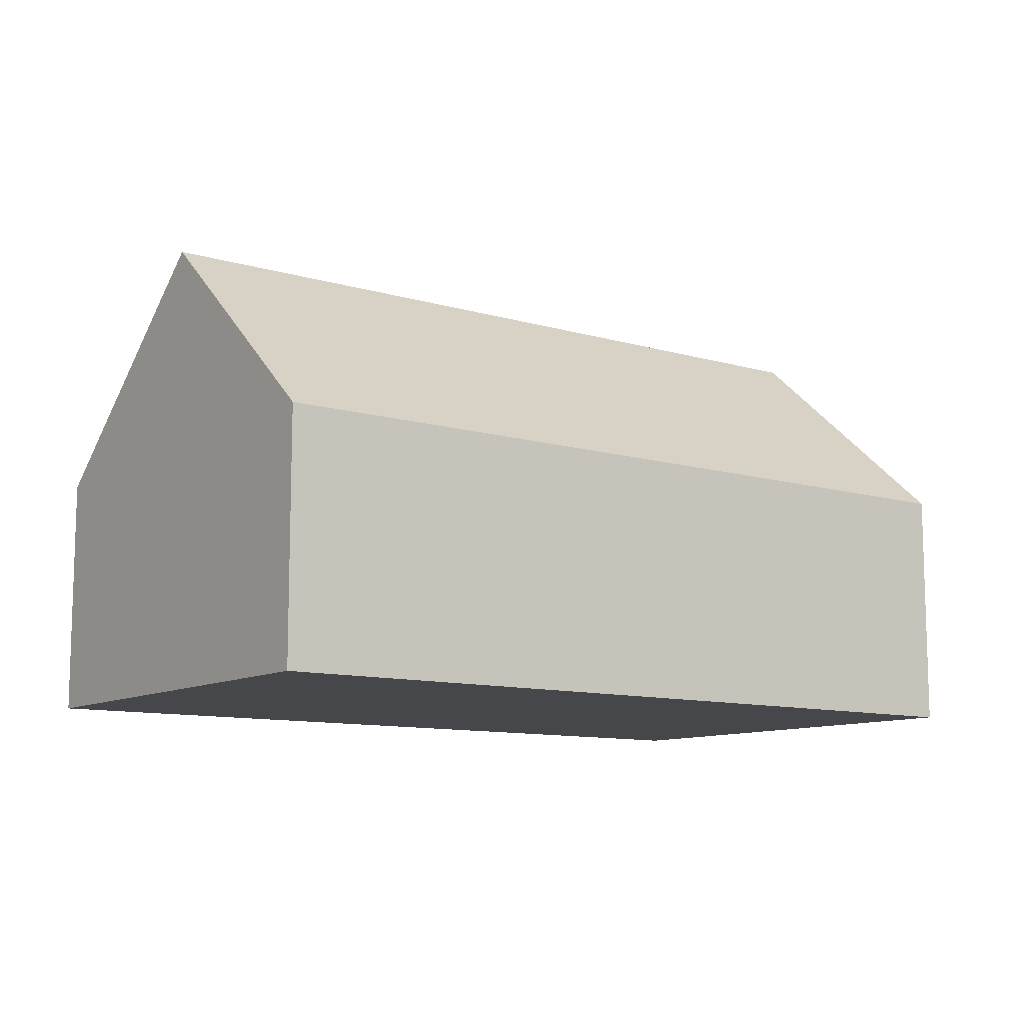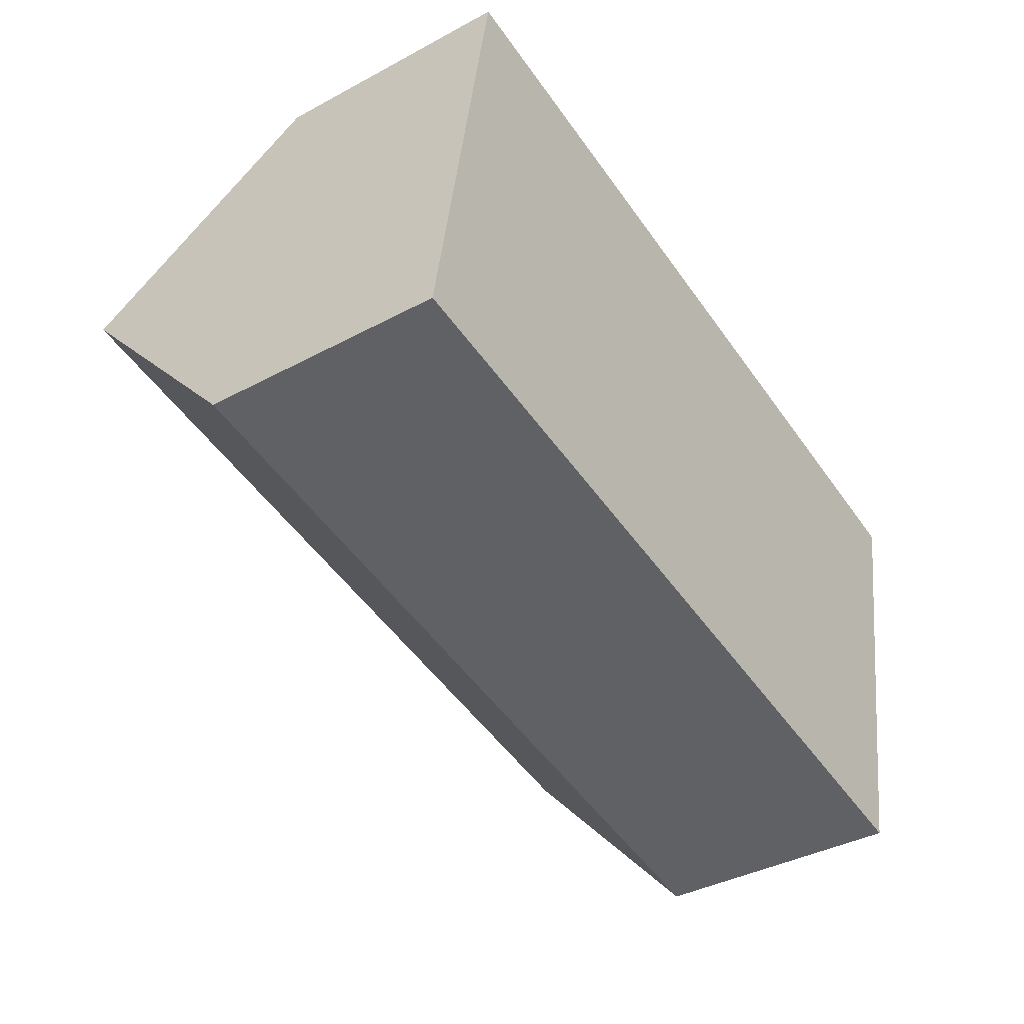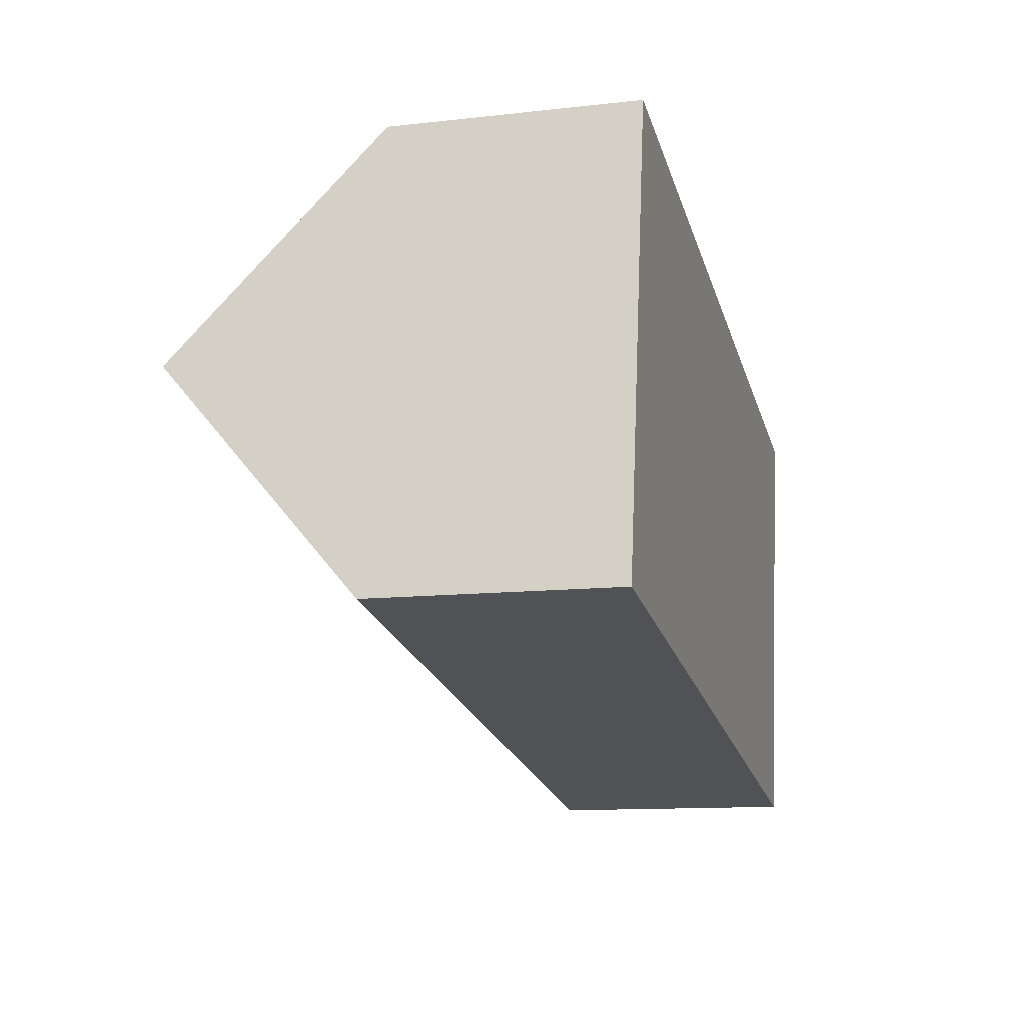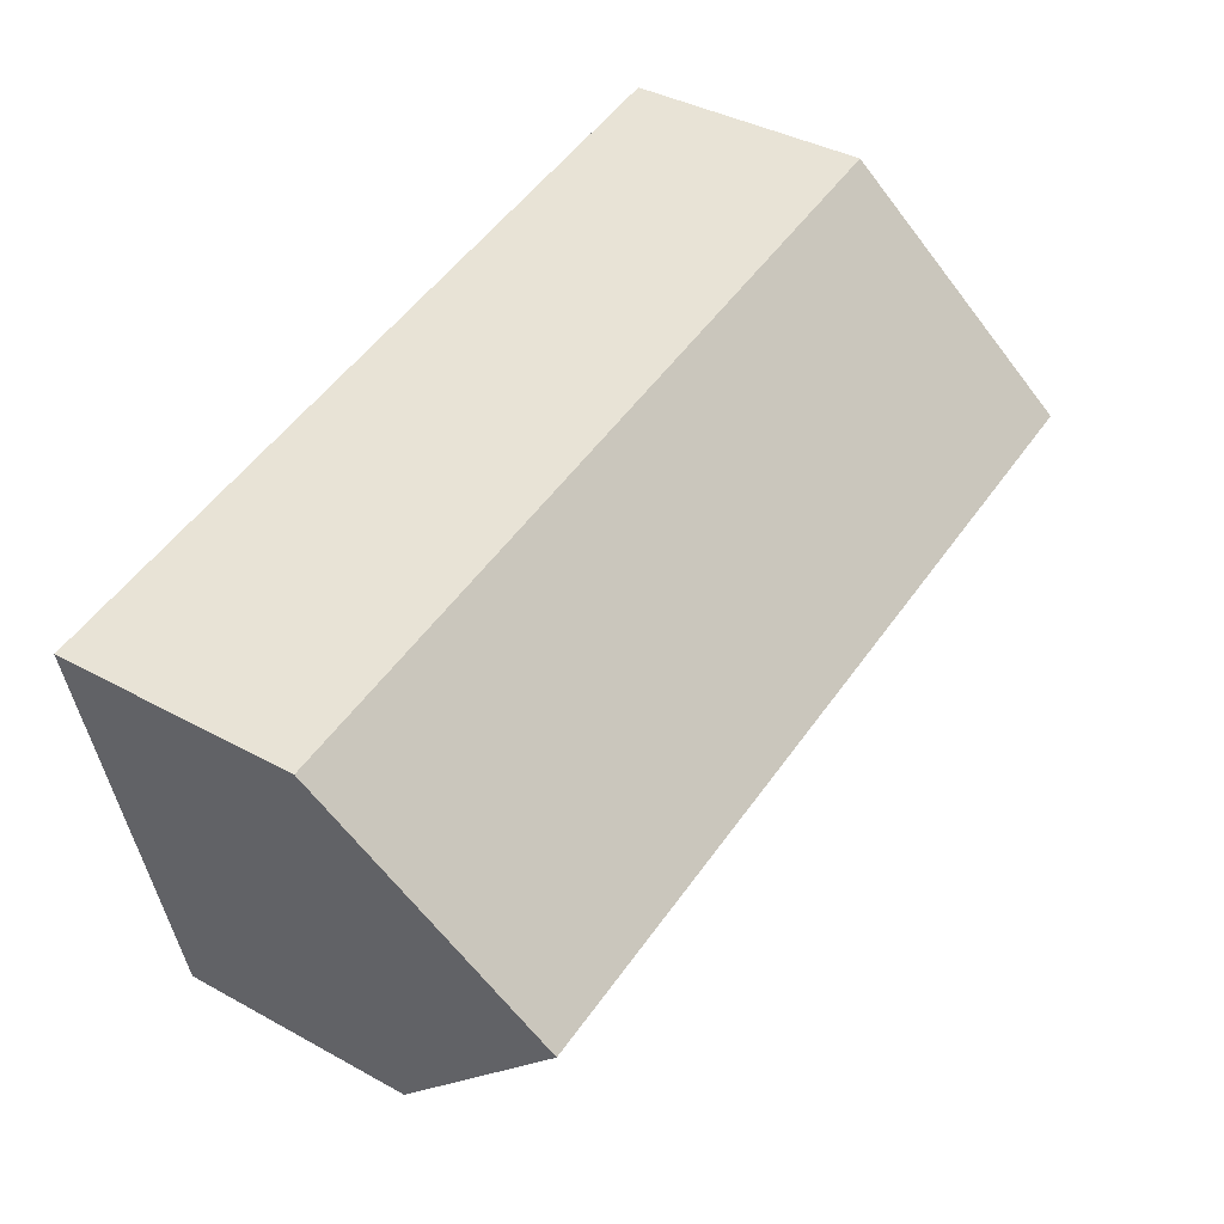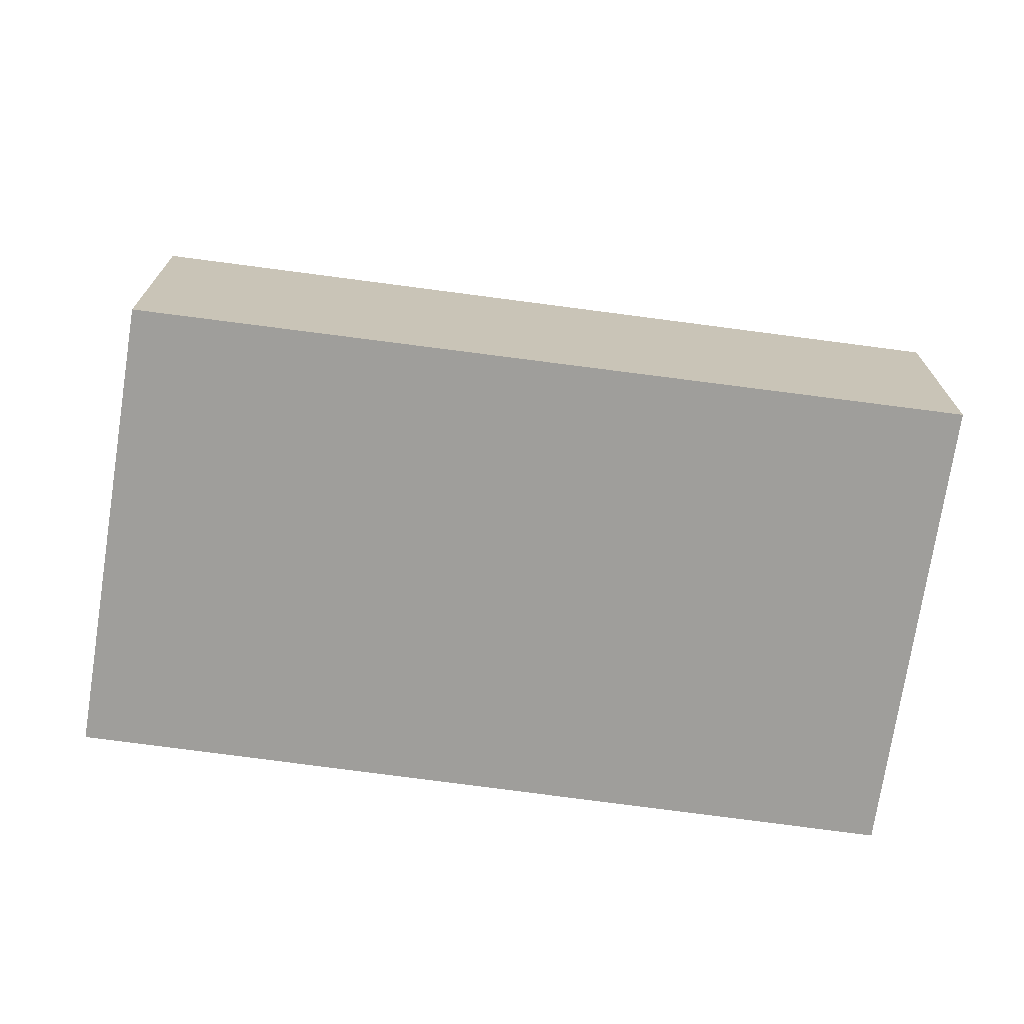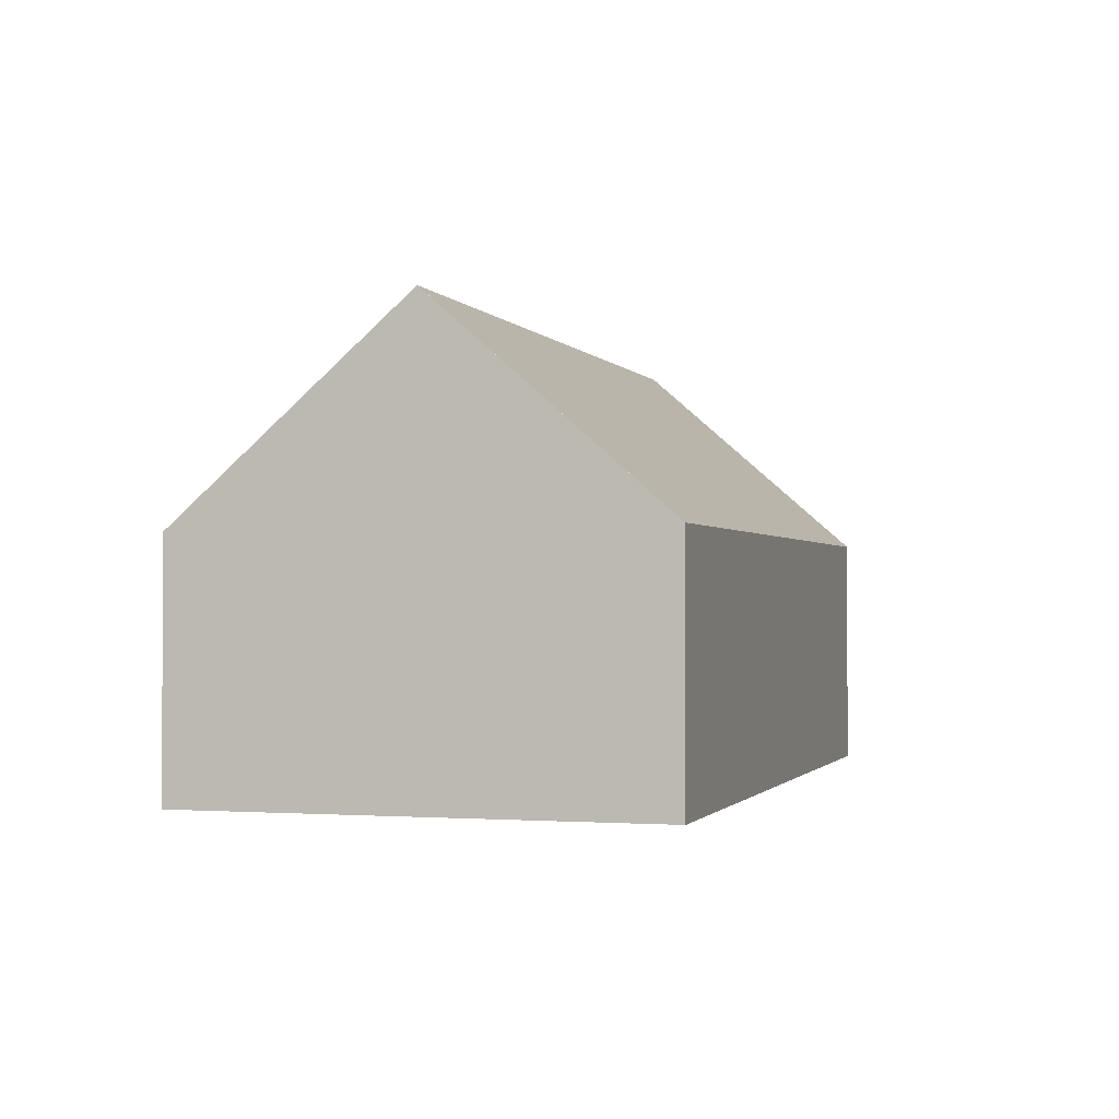
<metadata>
{"format":"obj","ext":"obj","renderer":"f3d","projection":"perspective","resolution":1024,"background":"white","views":[{"elev":-10.6,"azim":-26.7,"up":"+Y"},{"elev":-38.6,"azim":-55.8,"up":"+Z"},{"elev":-11.8,"azim":-74.9,"up":"+Z"},{"elev":39.3,"azim":124.4,"up":"+Z"},{"elev":-70.8,"azim":-178.3,"up":"+Y"},{"elev":-1.1,"azim":-63.9,"up":"+Y"}]}
</metadata>
<code>
v  13.38 7.038 1.488
v  1.991 3.85 7.123
v  14.09 3.85 5.066
v  0.606 7.038 3.659
v  1.203 3.85 7.257
v  1.161 4.073 7.005
v  12.68 3.893 -2.043
v  0 3.796 2.324e-16
v  12.68 1.251e-16 -2.043
v  0 0 0
v  0.606 -2.24e-16 3.659
v  1.161 -4.289e-16 7.005
v  1.203 -4.444e-16 7.257
v  14.09 -3.102e-16 5.066
v  1.991 -4.362e-16 7.123
v  13.38 -9.111e-17 1.488
g defaultobject
f 1 2 3
f 2 1 4
f 2 4 5
f 5 4 6
f 7 4 1
f 4 7 8
f 9 8 7
f 8 9 10
f 10 4 8
f 4 10 6
f 6 10 11
f 6 11 12
f 6 12 5
f 5 12 13
f 13 2 5
f 2 13 3
f 3 13 14
f 14 13 15
f 3 7 1
f 7 3 9
f 9 3 16
f 16 3 14
f 9 11 10
f 11 9 12
f 12 9 13
f 13 9 15
f 15 9 16
f 15 16 14

</code>
